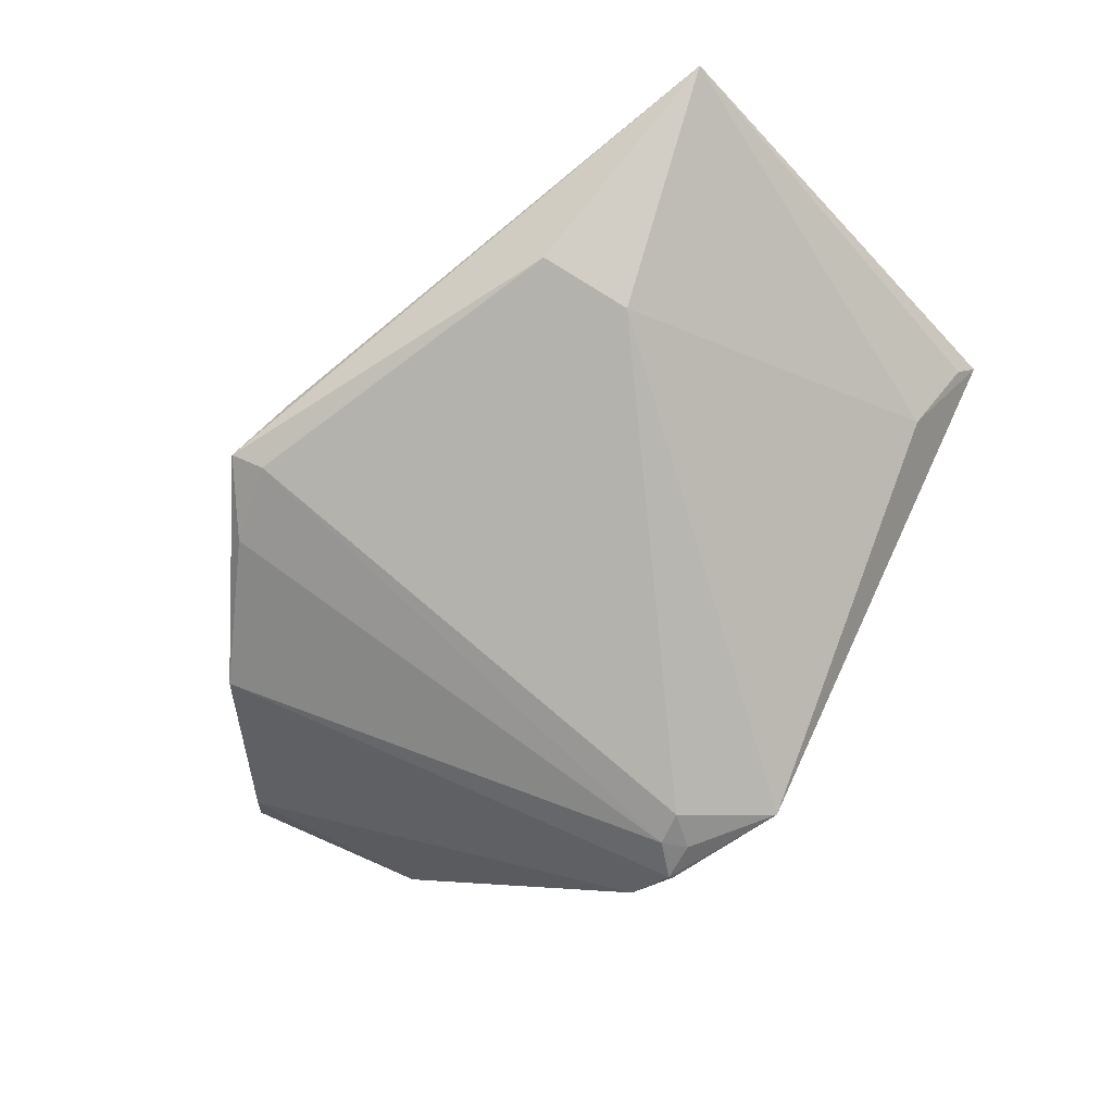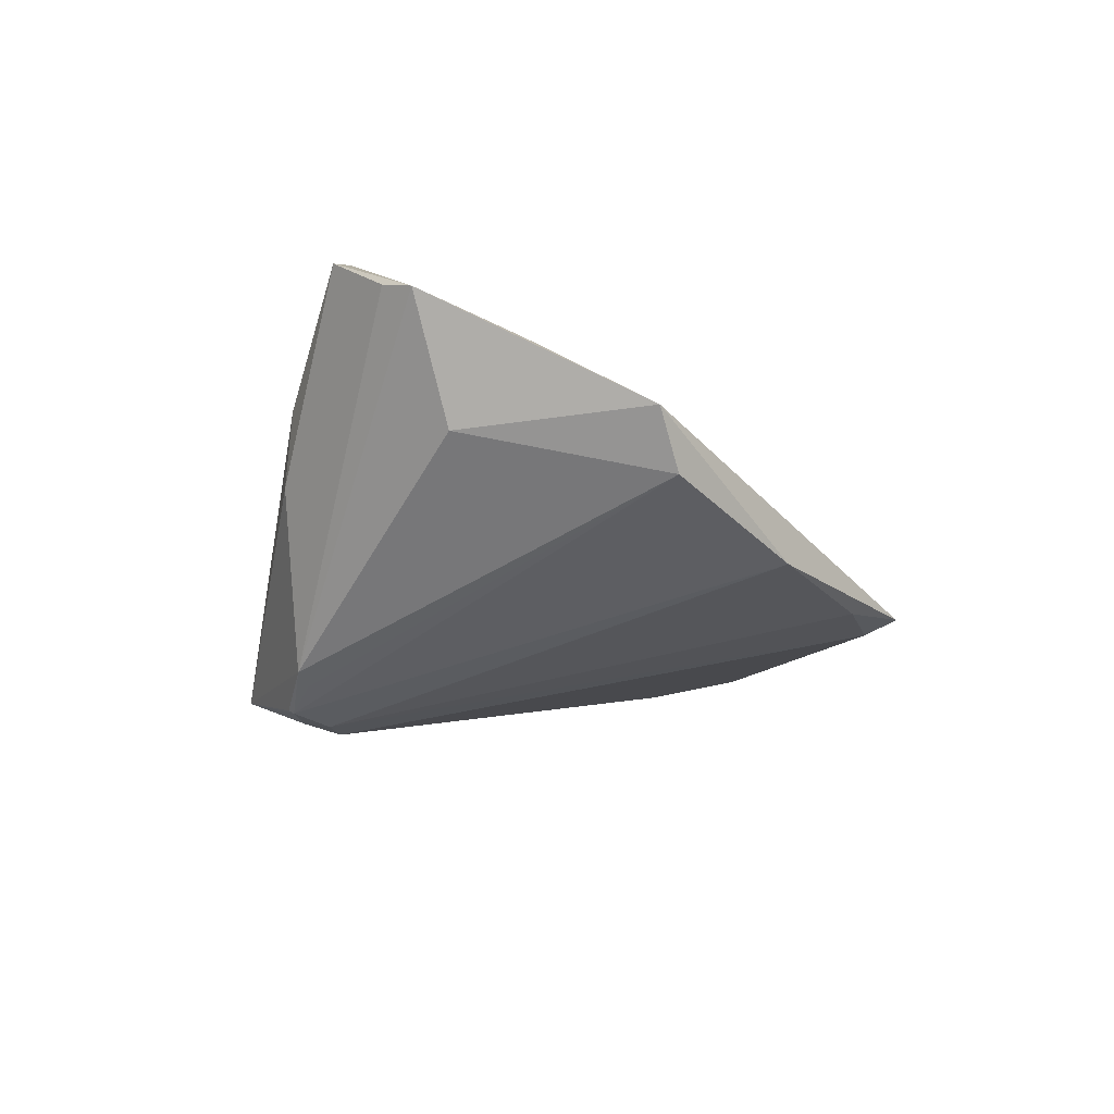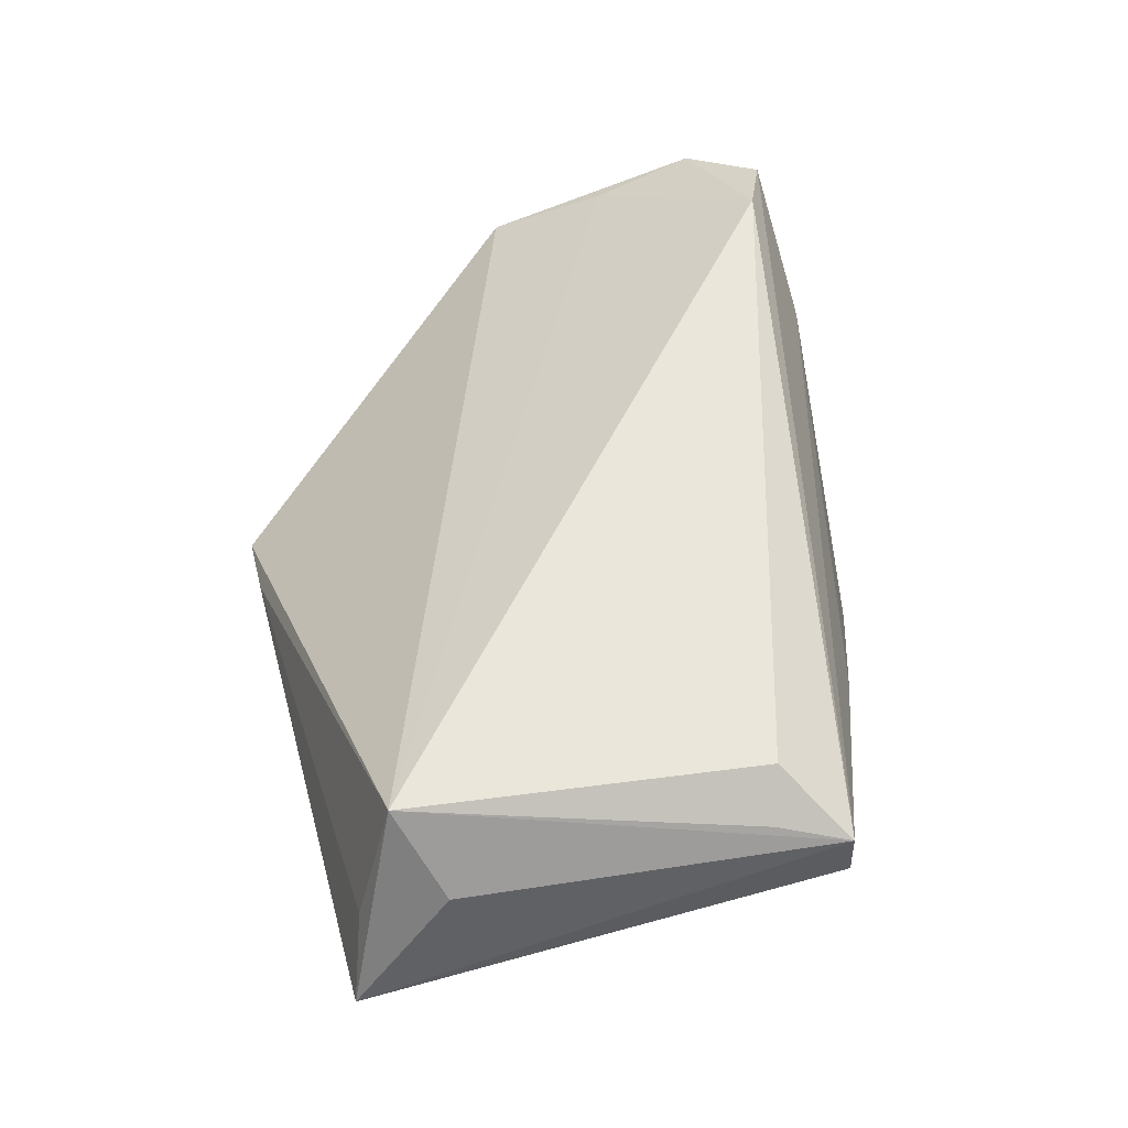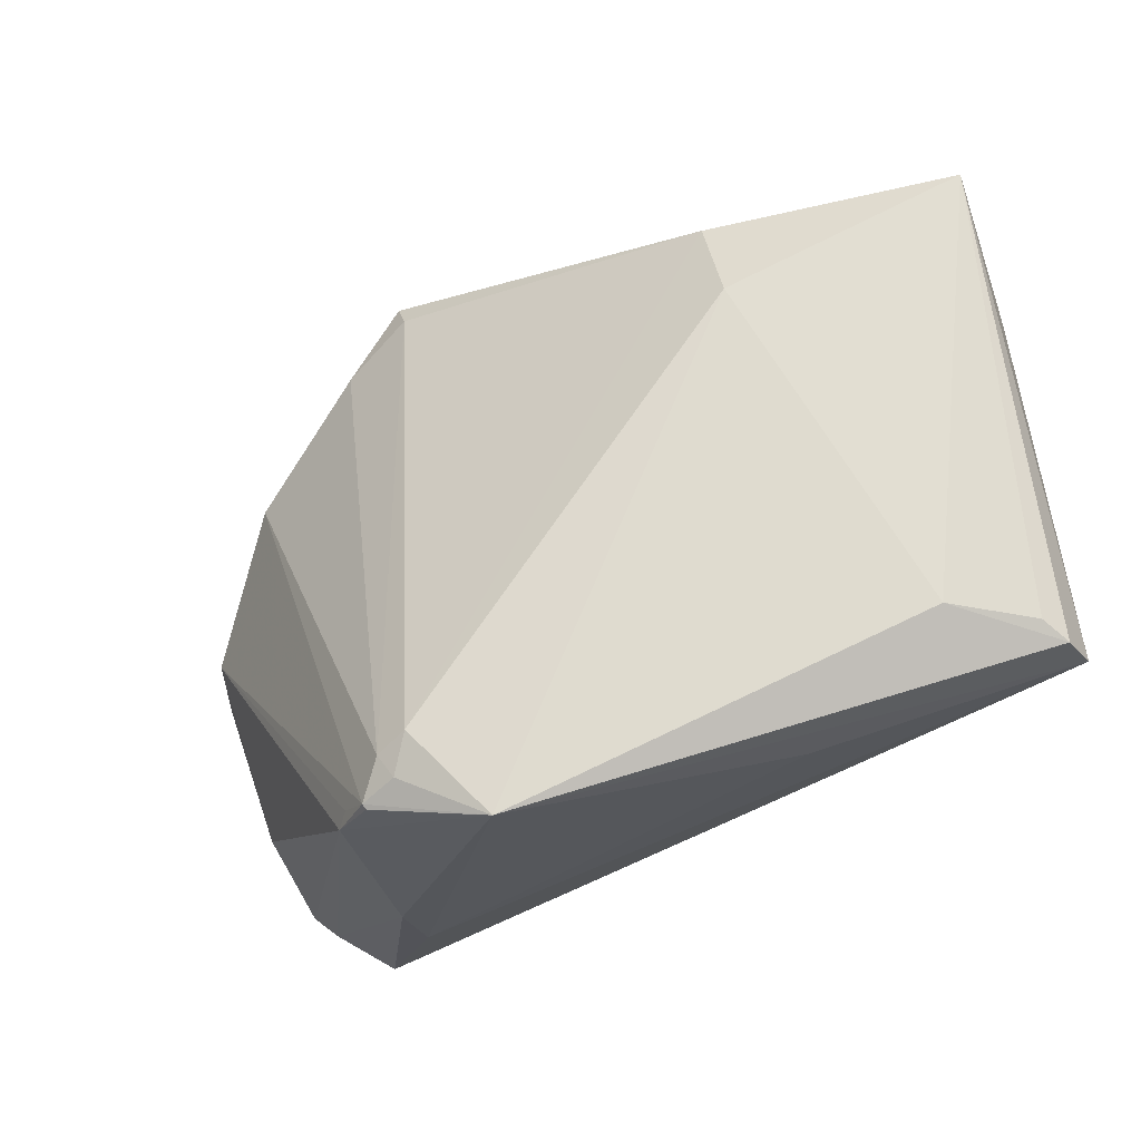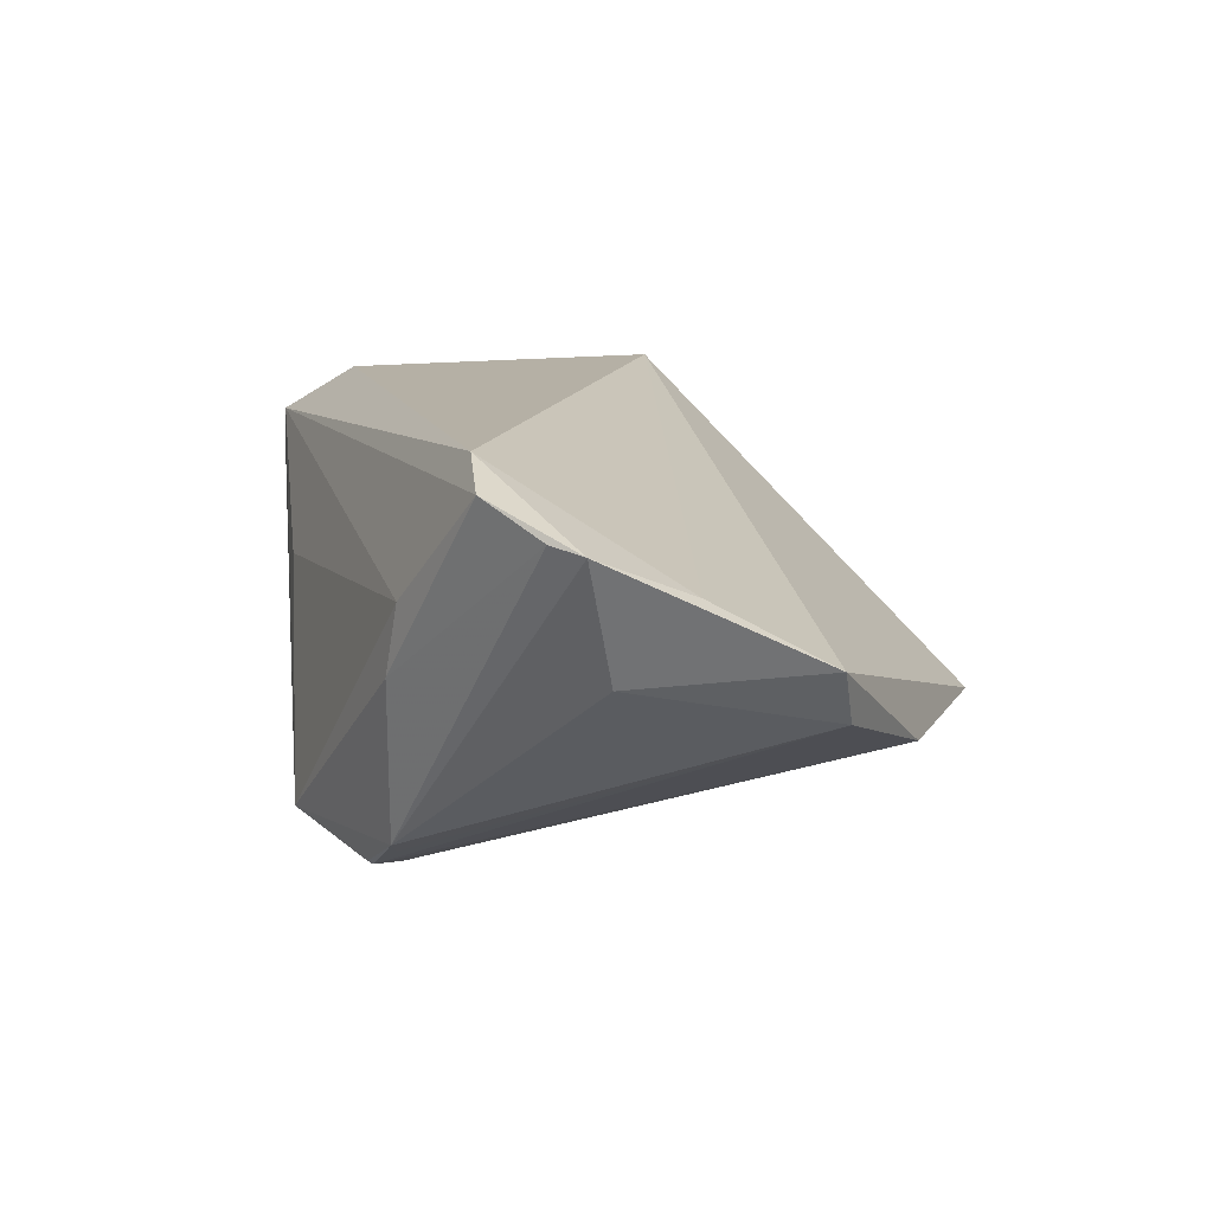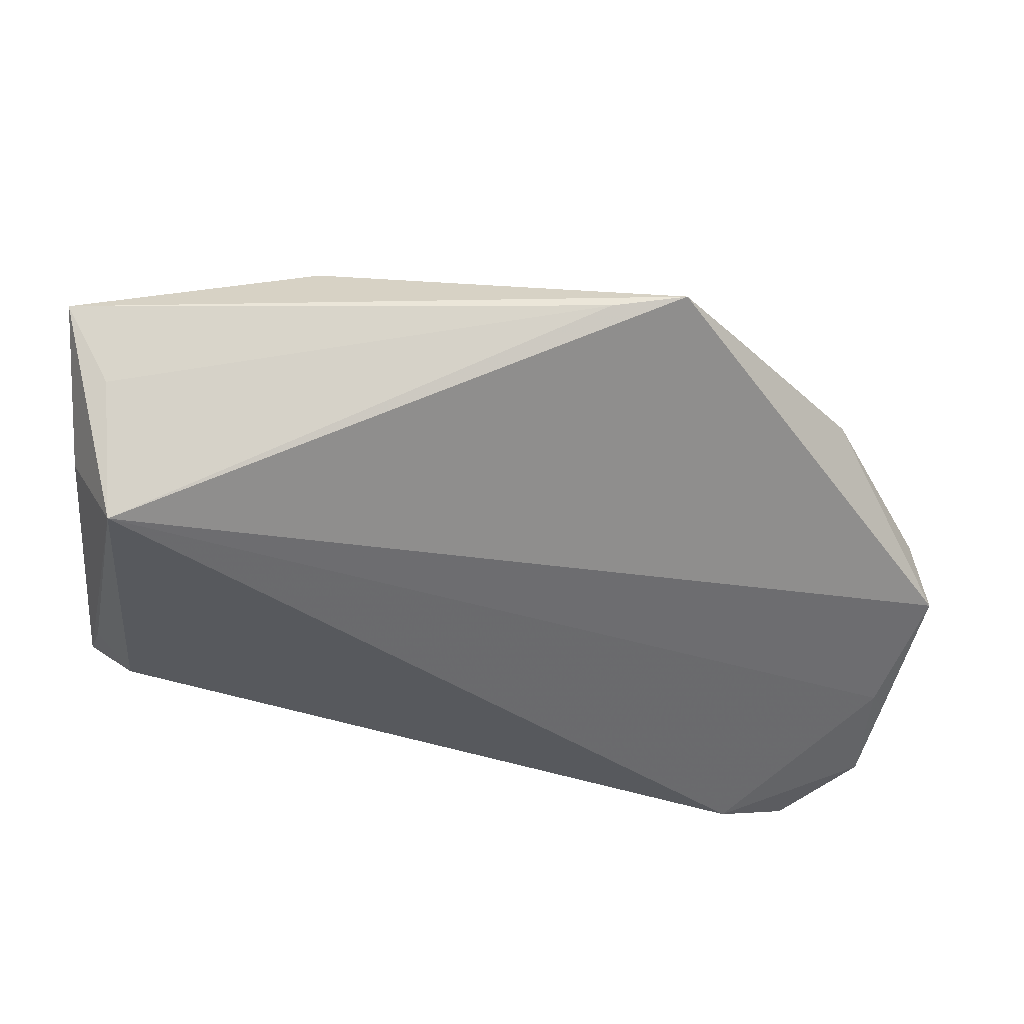
<metadata>
{"format":"obj","ext":"obj","renderer":"f3d","projection":"perspective","resolution":1024,"background":"white","views":[{"elev":-70.5,"azim":-139.8,"up":"+Z"},{"elev":-12.7,"azim":75.4,"up":"+Z"},{"elev":54.7,"azim":-103.3,"up":"+Z"},{"elev":-27.3,"azim":-146.5,"up":"+Y"},{"elev":11.7,"azim":61.9,"up":"+Z"},{"elev":59.7,"azim":8.5,"up":"+Y"}]}
</metadata>
<code>
v 0.05506 -0.02628 0.01381
v -0.02413 -0.02586 0.00147
v 0.0377 -0.03012 0.02197
v 0.03051 0.03286 -0.014
v -0.04893 -0.007793 0.01783
v 0.0569 0.002609 -0.005403
v 0.01296 -0.02757 -0.02749
v -0.04689 0.02762 0.01282
v 0.02385 0.04146 -0.01309
v 0.01513 0.04136 -0.01055
v 0.01103 -0.03038 -0.02692
v -0.04932 0.03949 -0.00217
v 0.01998 -0.03127 -0.02385
v -0.04239 -0.01349 -0.001108
v 0.02176 -0.03273 -0.02249
v 0.05193 -0.02893 0.01479
v 0.0556 -0.01406 0.008877
v 0.02161 0.03811 -0.01476
v -0.0214 0.03561 -0.01387
v -0.05162 -0.01616 0.01599
v 0.05062 -0.02114 -0.0005468
v 0.01558 -0.03228 -0.02641
v -0.04372 -0.009377 0.02197
v -0.0253 0.02486 -0.01599
v 0.009049 -0.0256 -0.02783
v 0.03077 -0.03538 0.006109
v 0.04541 0.01912 -0.01181
v -0.05018 -0.0142 0.007031
v -0.04298 0.03729 0.006395
v 0.0006882 -0.0357 -0.02313
v -0.05189 -0.01623 0.0101
v -0.03975 0.03238 0.02197
v 0.06039 -0.0005327 0.001105
v 0.0283 -0.0357 -0.002289
v 0.04571 -0.03331 0.01899
v 0.0153 -0.03285 -0.02605
f 12 24 14
f 14 24 30
f 9 32 33
f 12 9 19
f 19 24 12
f 30 20 31
f 31 14 30
f 31 20 12
f 1 3 35
f 35 3 20
f 20 26 35
f 12 20 8
f 8 32 12
f 20 32 8
f 20 3 23
f 3 32 23
f 10 9 12
f 10 32 9
f 21 33 1
f 6 33 21
f 9 33 27
f 27 33 6
f 30 24 25
f 24 19 25
f 17 32 3
f 17 33 32
f 17 3 1
f 1 33 17
f 2 20 30
f 30 26 2
f 2 26 20
f 12 14 28
f 28 31 12
f 14 31 28
f 5 32 20
f 20 23 5
f 5 23 32
f 12 32 29
f 29 10 12
f 32 10 29
f 9 27 4
f 4 27 7
f 34 26 30
f 34 35 26
f 22 36 30
f 22 27 6
f 7 27 22
f 7 25 18
f 18 4 7
f 9 4 18
f 18 19 9
f 18 25 19
f 30 36 15
f 15 34 30
f 15 21 1
f 36 22 15
f 6 21 15
f 11 25 7
f 7 22 11
f 30 25 11
f 11 22 30
f 35 34 16
f 34 15 16
f 1 35 16
f 16 15 1
f 13 22 6
f 6 15 13
f 13 15 22

</code>
